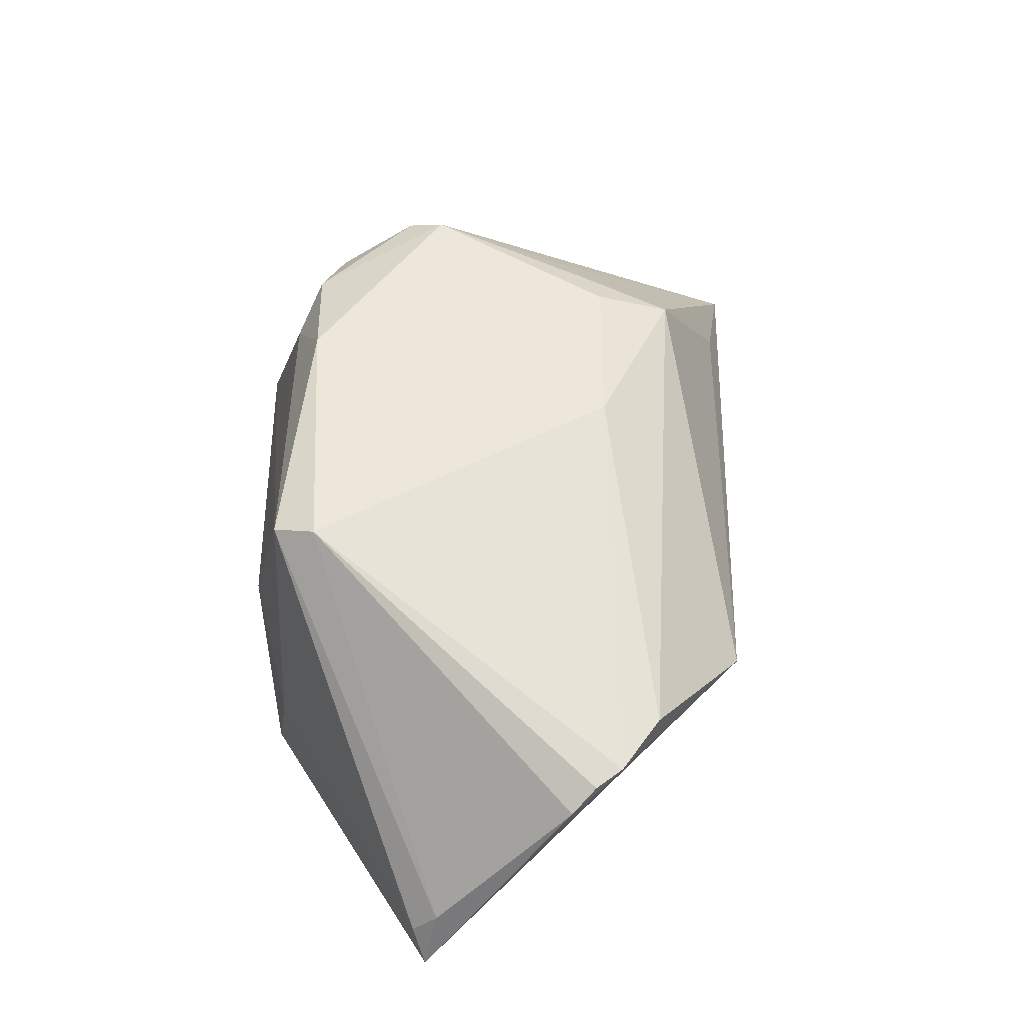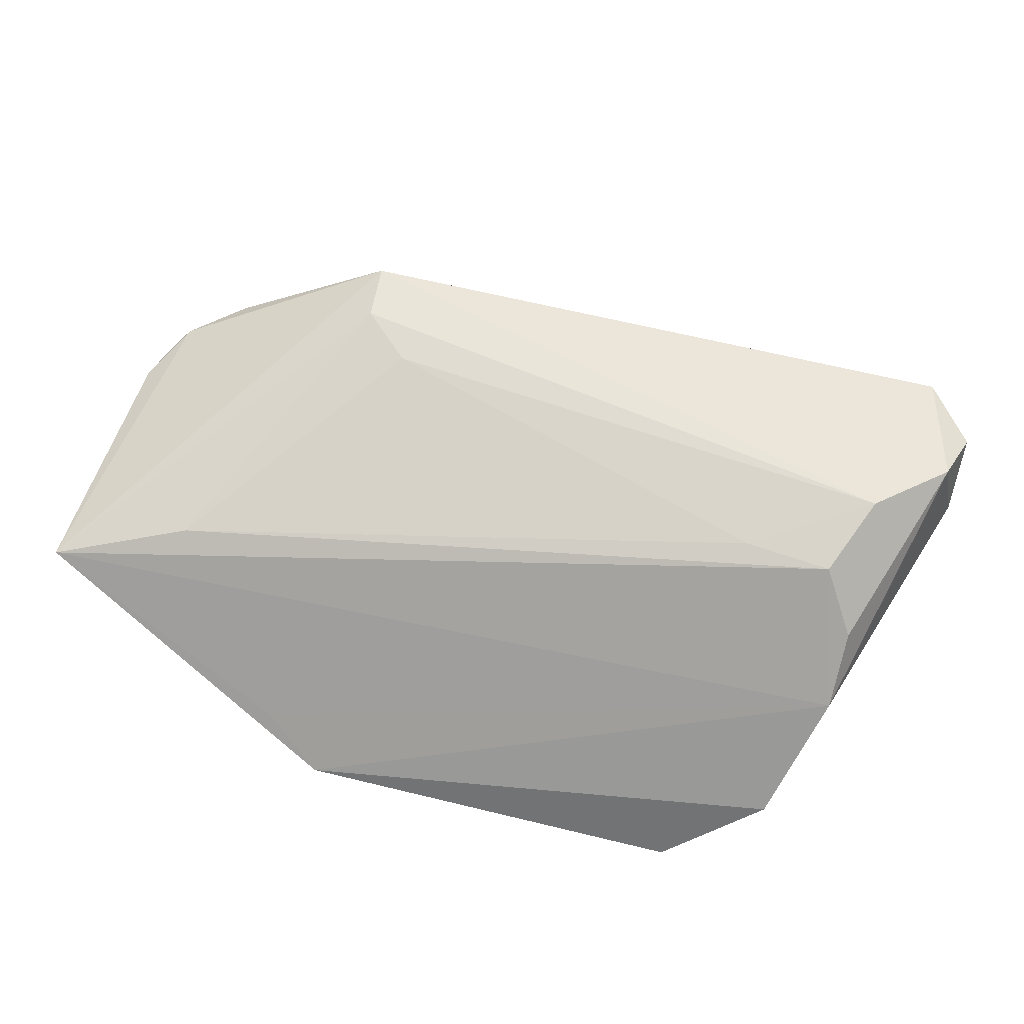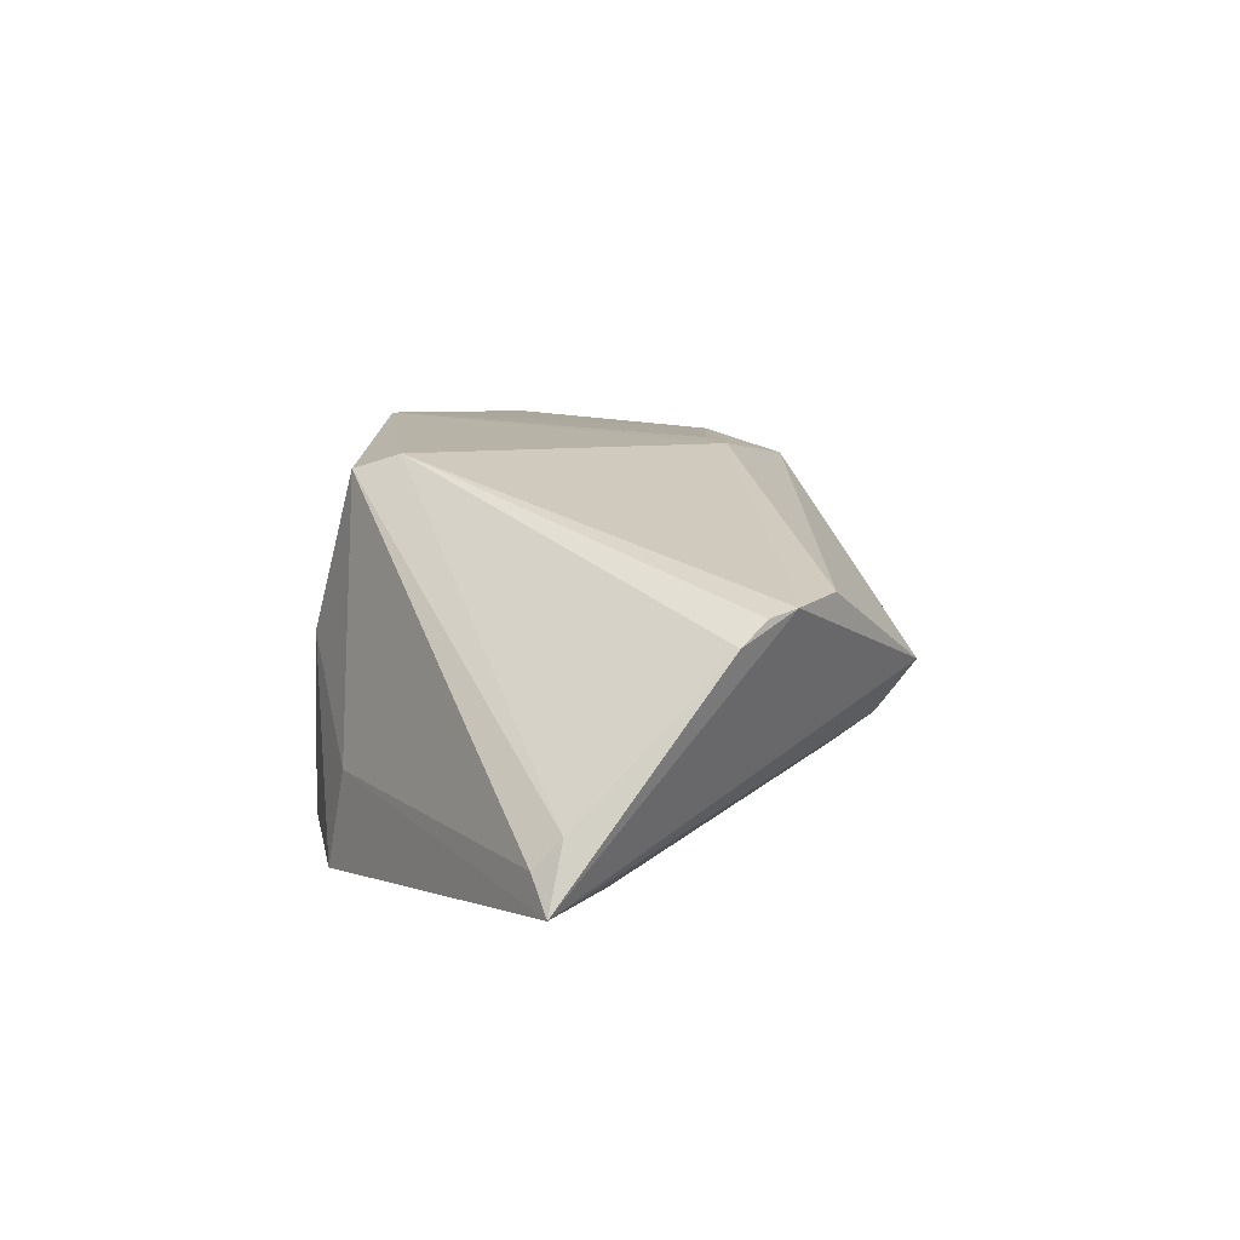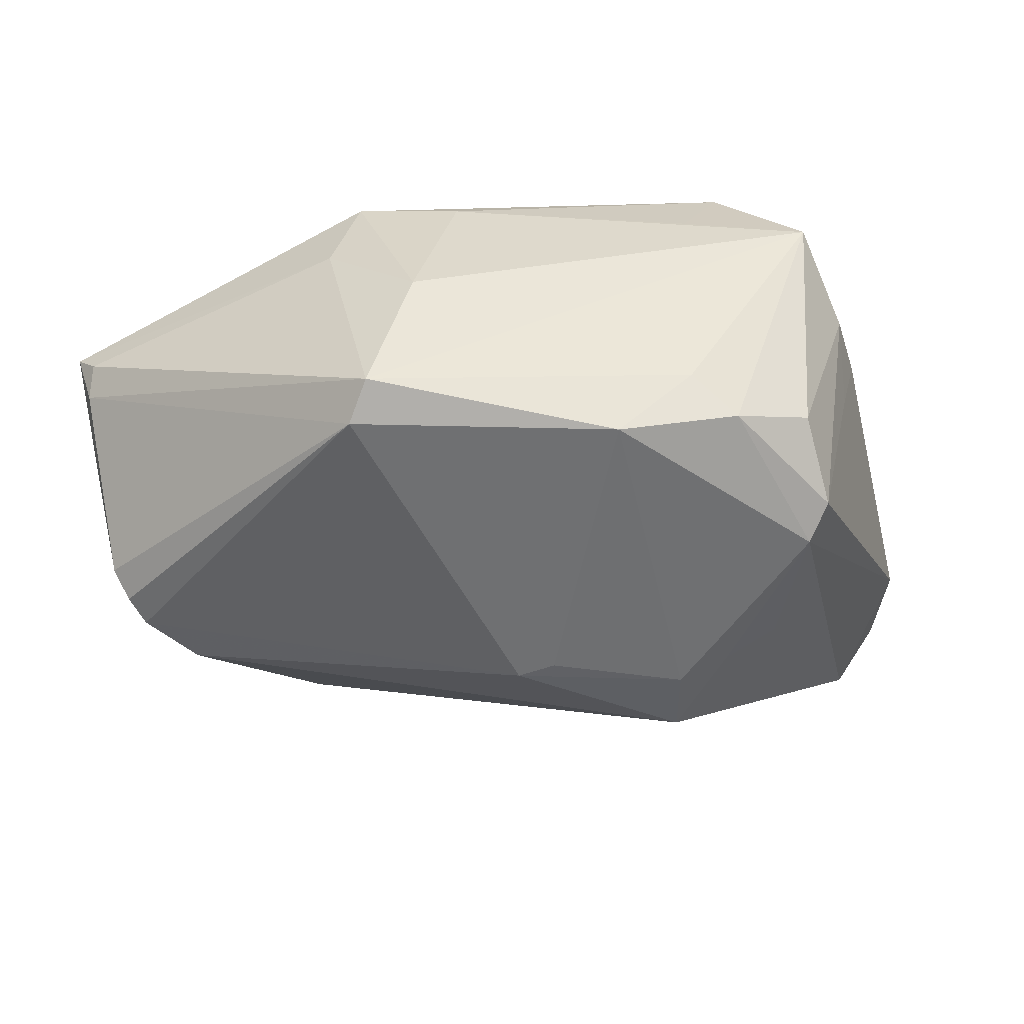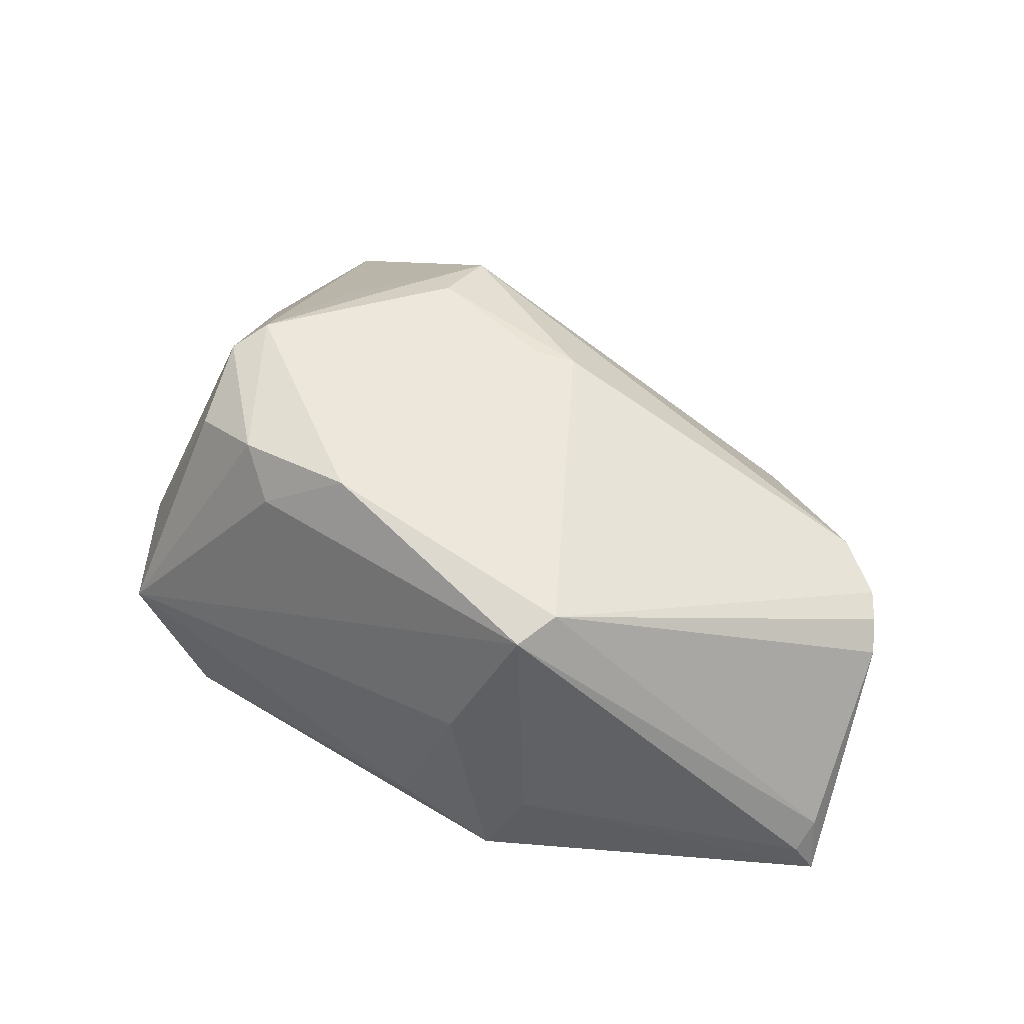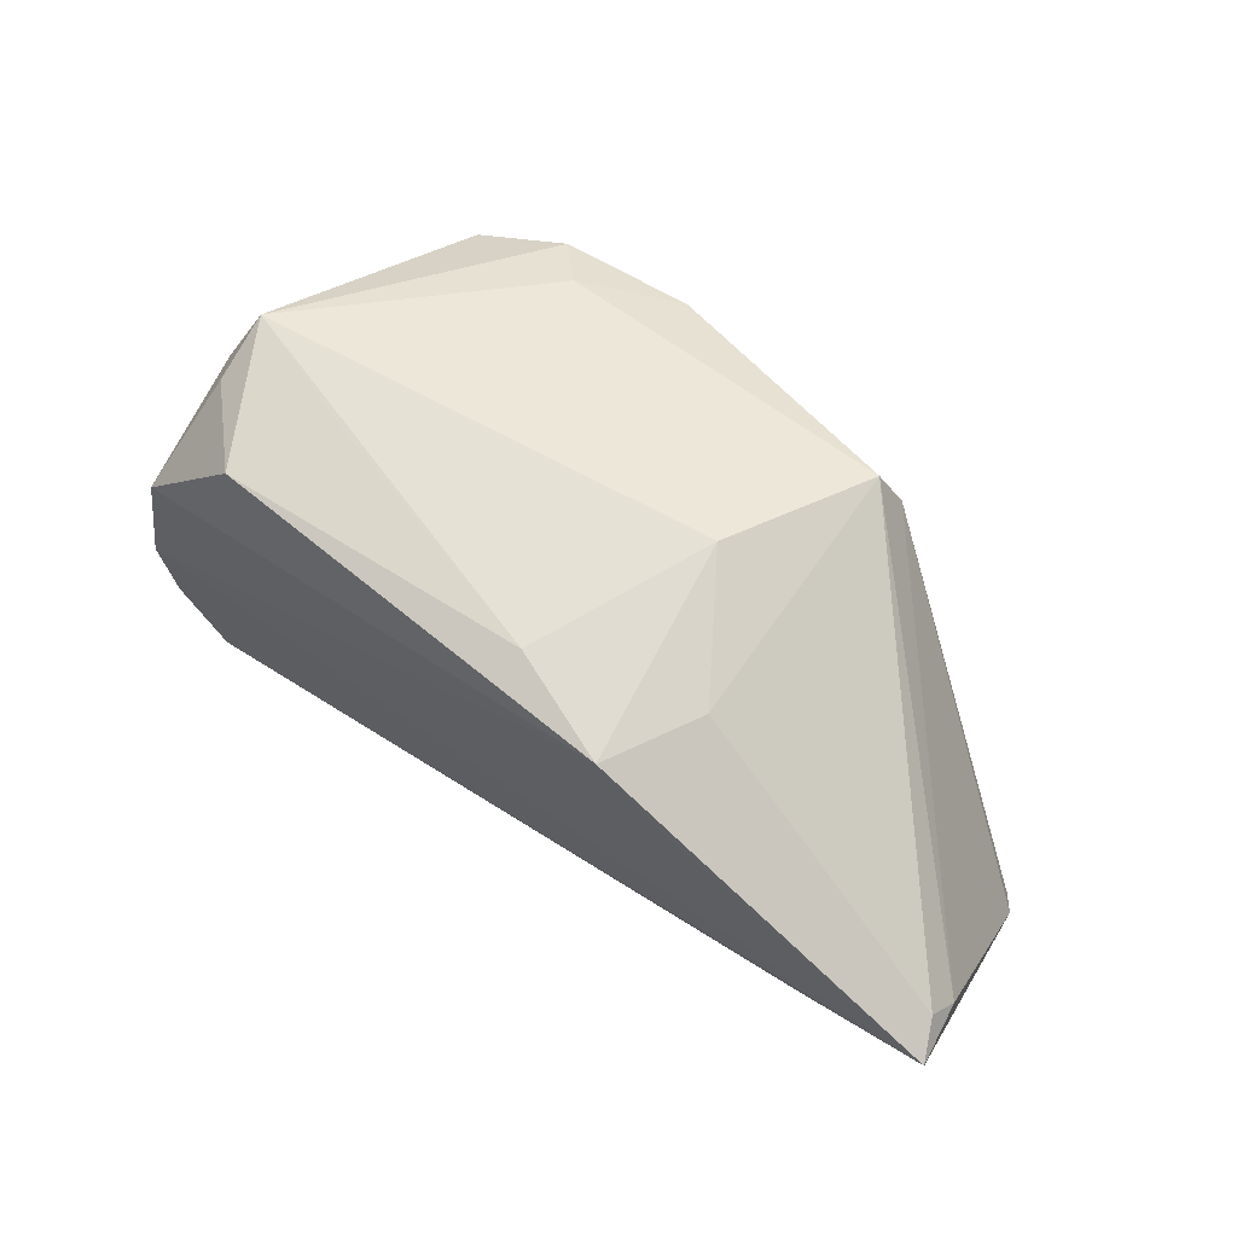
<metadata>
{"format":"obj","ext":"obj","renderer":"f3d","projection":"perspective","resolution":1024,"background":"white","views":[{"elev":42.5,"azim":-92.9,"up":"+Z"},{"elev":-70.6,"azim":-17.4,"up":"+Z"},{"elev":2.1,"azim":-97.3,"up":"+Z"},{"elev":32.2,"azim":-8.7,"up":"+Y"},{"elev":47.8,"azim":-148.1,"up":"+Z"},{"elev":65.1,"azim":-143.0,"up":"+Y"}]}
</metadata>
<code>
v 0.04225 -0.02174 -0.0198
v 0.05628 -0.02011 -0.004962
v 0.04379 -0.005298 -0.0252
v 0.04192 0.02154 -0.02527
v 0.009104 0.02571 0.02418
v 0.02476 -0.01094 0.02208
v -0.05417 0.01529 -0.02121
v -0.02005 0.03097 0.0168
v 0.05476 -0.03 -0.006464
v 0.043 0.027 -0.0103
v 0.02747 -0.01293 -0.02382
v 0.01923 0.02882 0.01776
v 0.04894 -0.03479 -0.001533
v -0.02236 0.02588 0.01834
v 0.03968 0.03144 -0.01459
v -0.05156 -0.007532 0.001935
v 0.002233 -0.01032 0.02119
v 0.04474 0.004541 -0.02573
v 0.04689 -0.001641 -0.02186
v 0.03583 0.0128 0.024
v -0.004264 0.03479 -0.021
v -0.04961 -0.01085 0.002896
v -0.01242 0.03479 -0.0004971
v -0.0532 -0.004567 -0.0007991
v -0.02118 -0.02006 -0.01247
v -0.04324 -0.01588 0.004283
v -0.00219 -0.0121 0.02032
v -0.05501 0.01227 -0.01799
v 0.02499 0.03471 -0.01272
v -0.04136 0.006442 -0.02467
v 0.03256 -0.03159 0.003574
v 0.03824 -0.01312 -0.02502
v -0.02435 0.02764 -0.0257
v 0.04397 0.02378 -0.002052
v -0.02669 -0.02363 -0.008772
v 0.04354 0.01559 0.004205
v 0.05172 -0.02694 -0.01308
v 0.03185 -0.009247 0.01908
v 0.03332 0.008457 0.02573
v 0.03376 0.02247 0.01929
v 0.04701 0.01577 -0.004226
v -0.01673 0.03356 -0.02573
v -0.02693 -0.0282 -0.003217
v 0.01909 -0.02249 0.02002
v 0.02399 0.02547 0.02268
v 0.01861 -0.01319 0.02295
v -0.02183 0.03208 -0.01473
v -0.05628 0.01392 -0.0255
v 0.03972 0.03479 -0.007586
v 0.03151 0.0329 -0.023
f 28 48 24
f 49 8 12
f 36 20 2
f 34 20 36
f 24 48 22
f 2 20 39
f 39 13 2
f 43 22 48
f 48 18 32
f 32 30 48
f 48 28 7
f 7 28 8
f 45 49 12
f 45 39 20
f 40 20 34
f 34 49 40
f 40 45 20
f 49 45 40
f 4 42 50
f 18 42 4
f 2 18 4
f 33 18 48
f 48 42 33
f 33 42 18
f 50 42 21
f 24 22 16
f 26 43 44
f 22 43 26
f 44 13 38
f 13 39 38
f 39 45 5
f 12 8 5
f 5 45 12
f 31 13 44
f 44 43 31
f 31 43 13
f 35 43 48
f 48 30 35
f 35 30 25
f 25 30 11
f 30 32 11
f 47 7 8
f 47 42 48
f 48 7 47
f 50 49 15
f 15 4 50
f 2 4 41
f 41 36 2
f 34 36 41
f 29 49 50
f 50 21 29
f 29 21 49
f 23 21 42
f 23 47 8
f 42 47 23
f 8 49 23
f 49 21 23
f 44 38 6
f 6 38 39
f 14 5 8
f 14 16 22
f 24 16 14
f 14 28 24
f 8 28 14
f 19 18 2
f 2 37 19
f 19 37 18
f 3 32 18
f 18 37 3
f 9 37 2
f 2 13 9
f 13 37 9
f 1 35 25
f 32 3 1
f 1 3 37
f 43 35 1
f 25 11 1
f 1 11 32
f 13 43 1
f 1 37 13
f 10 41 4
f 10 15 49
f 4 15 10
f 10 49 34
f 34 41 10
f 39 5 46
f 44 6 46
f 46 6 39
f 5 14 27
f 27 14 22
f 22 26 27
f 44 46 27
f 27 26 44
f 17 46 5
f 5 27 17
f 17 27 46

</code>
